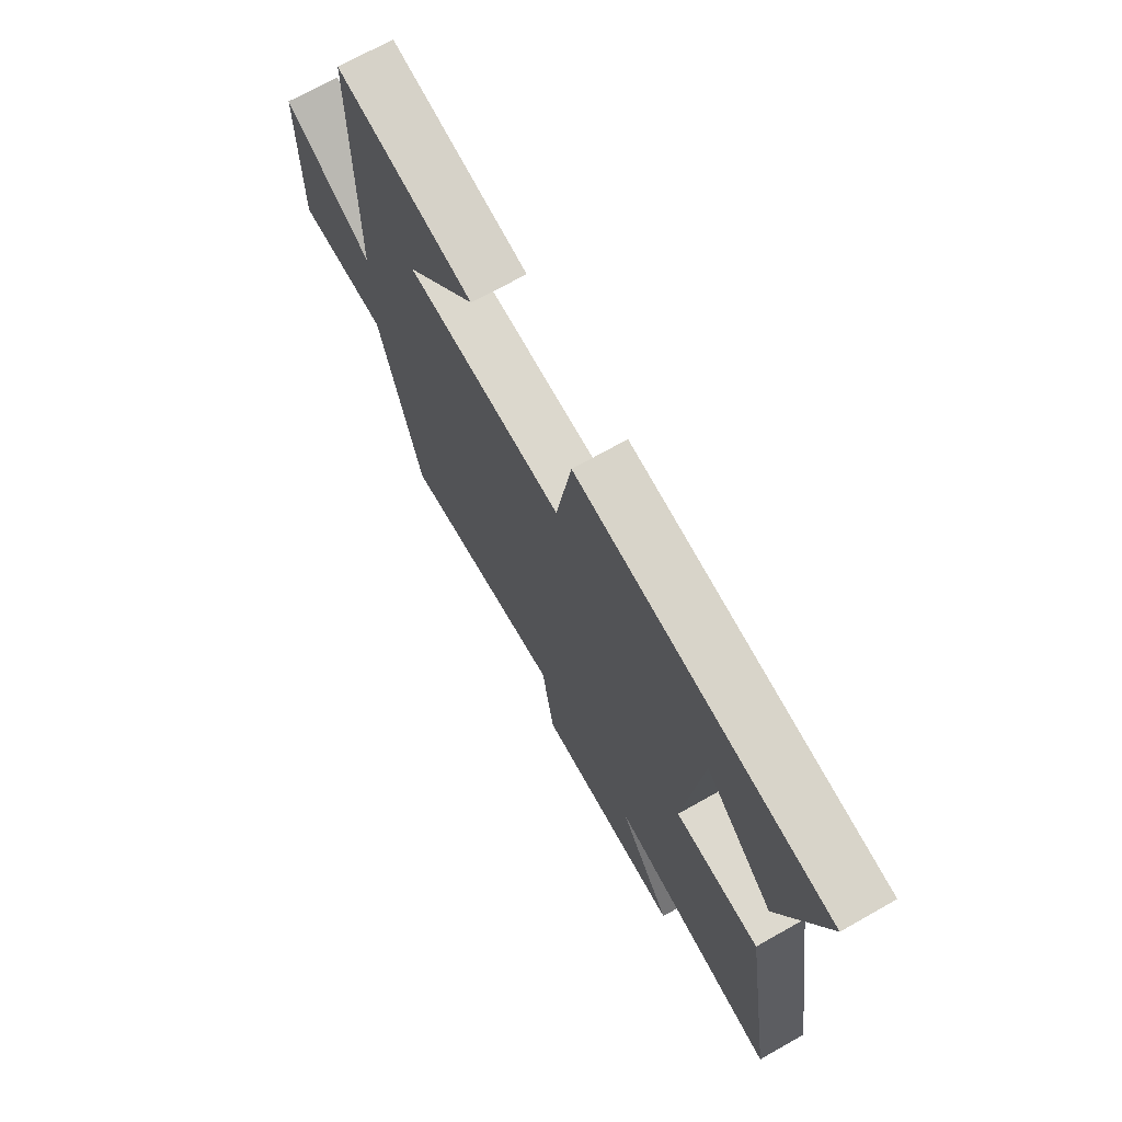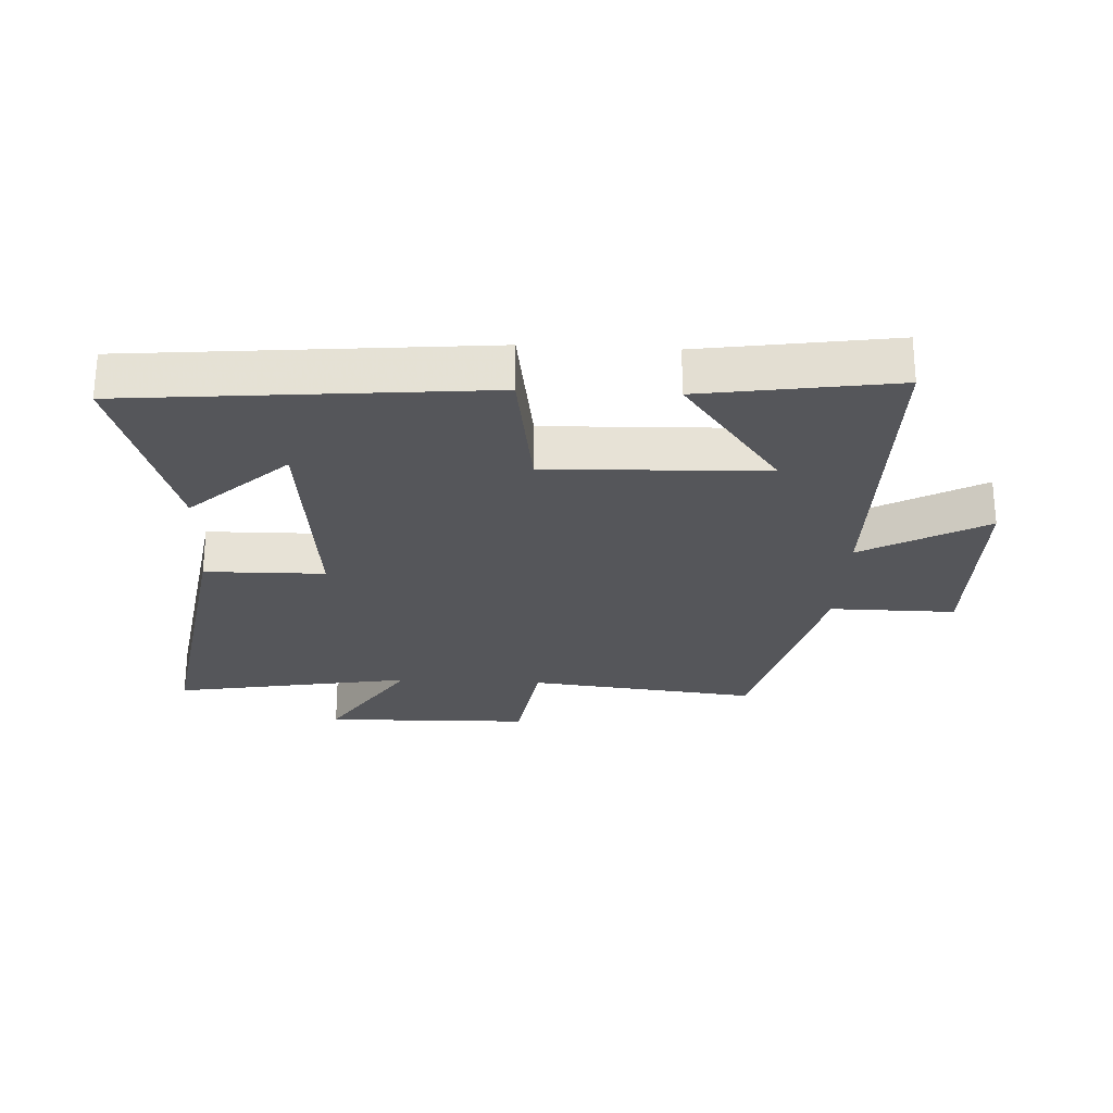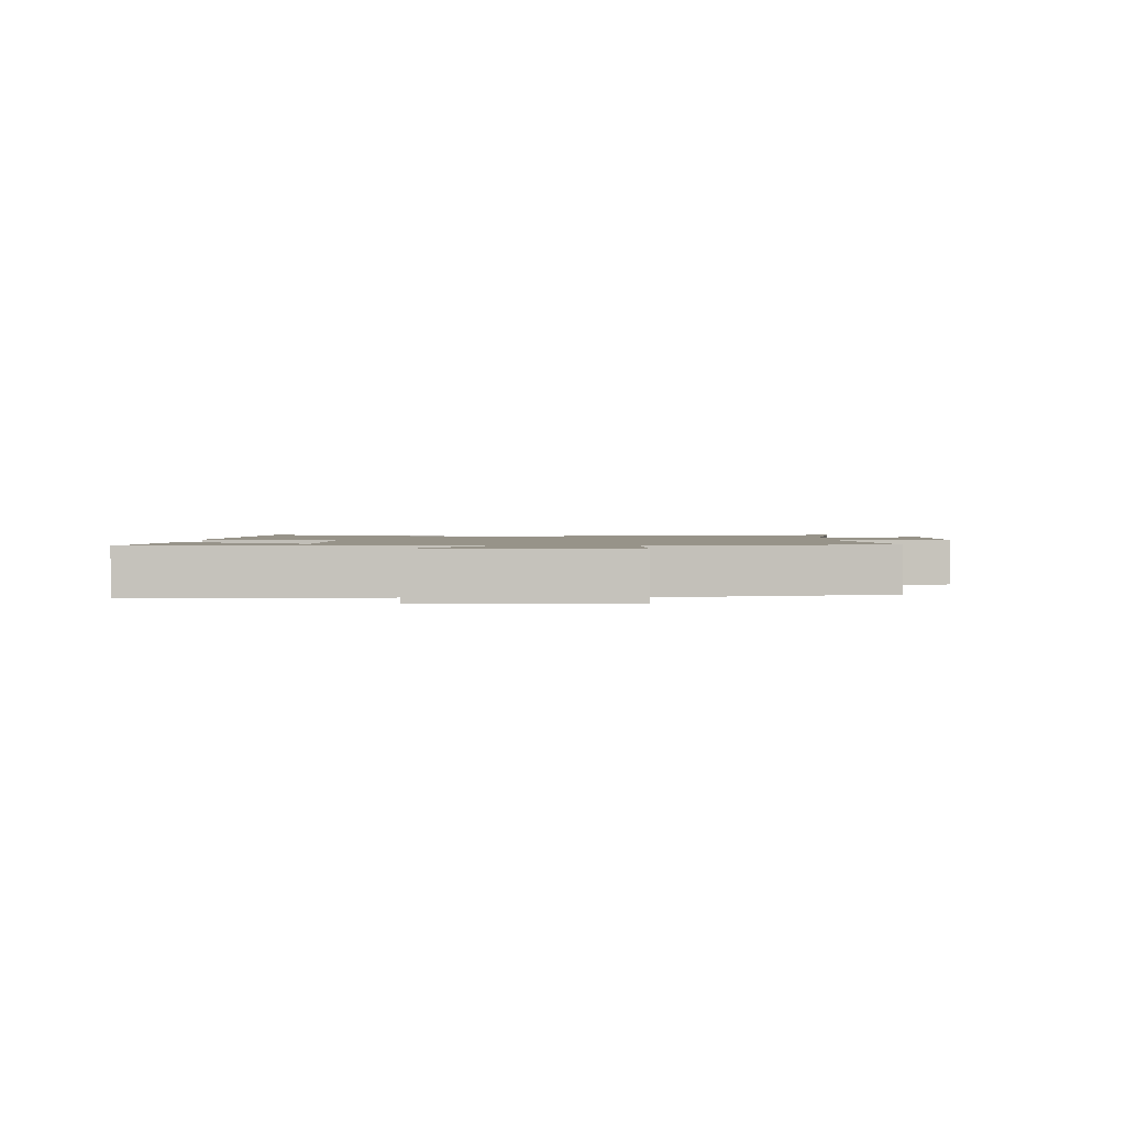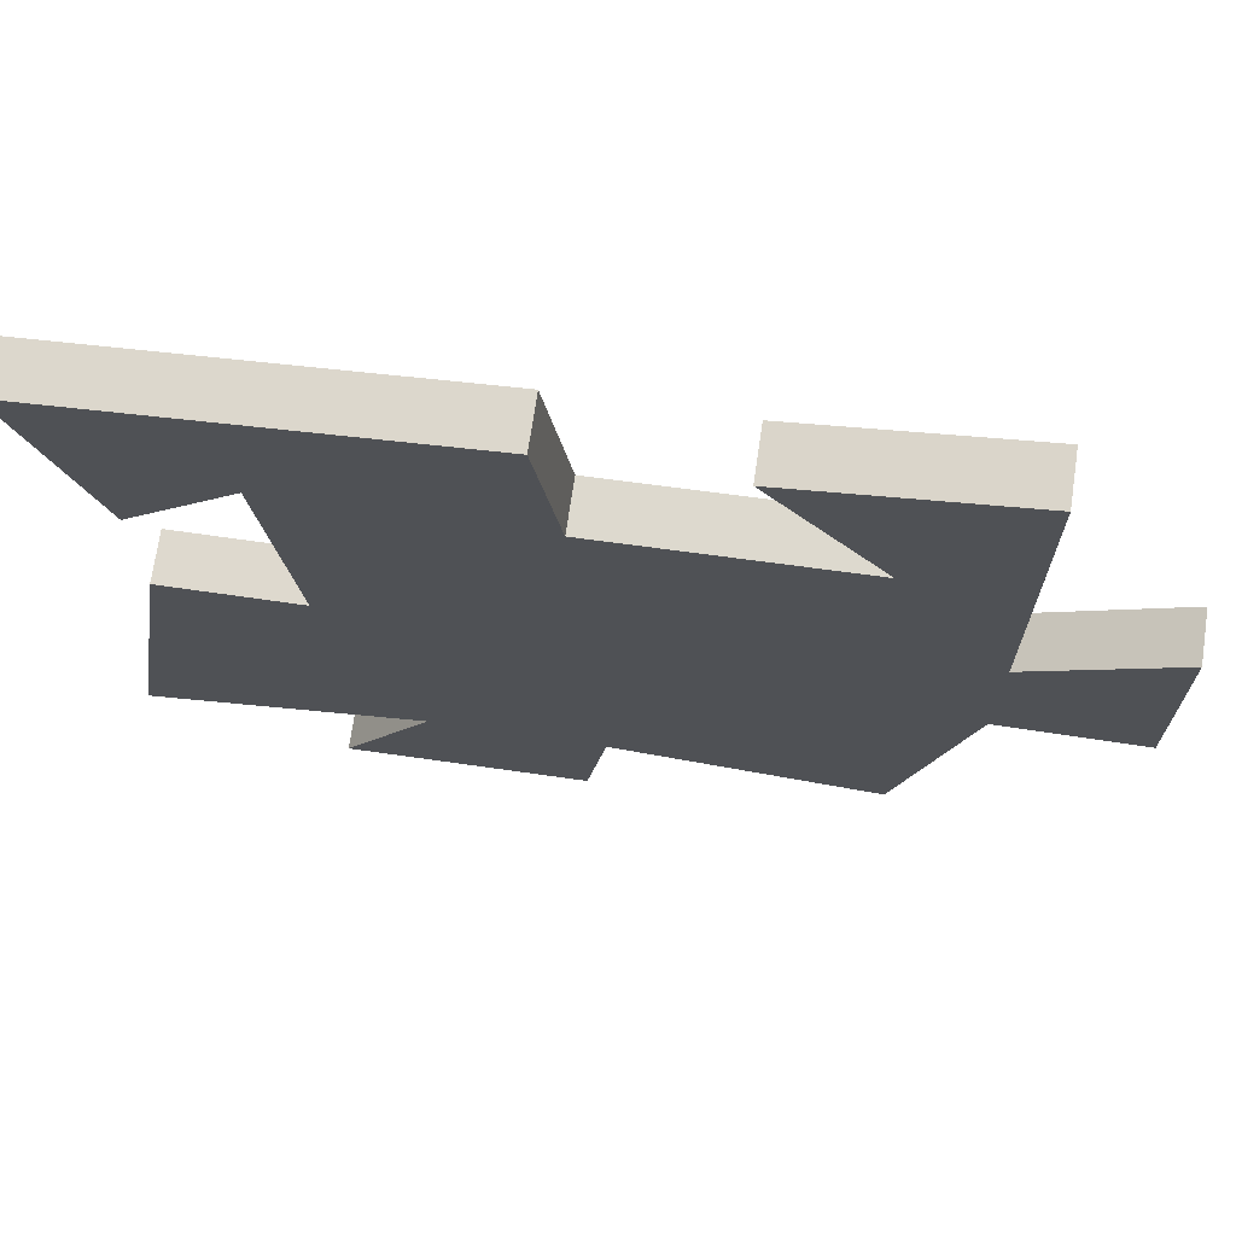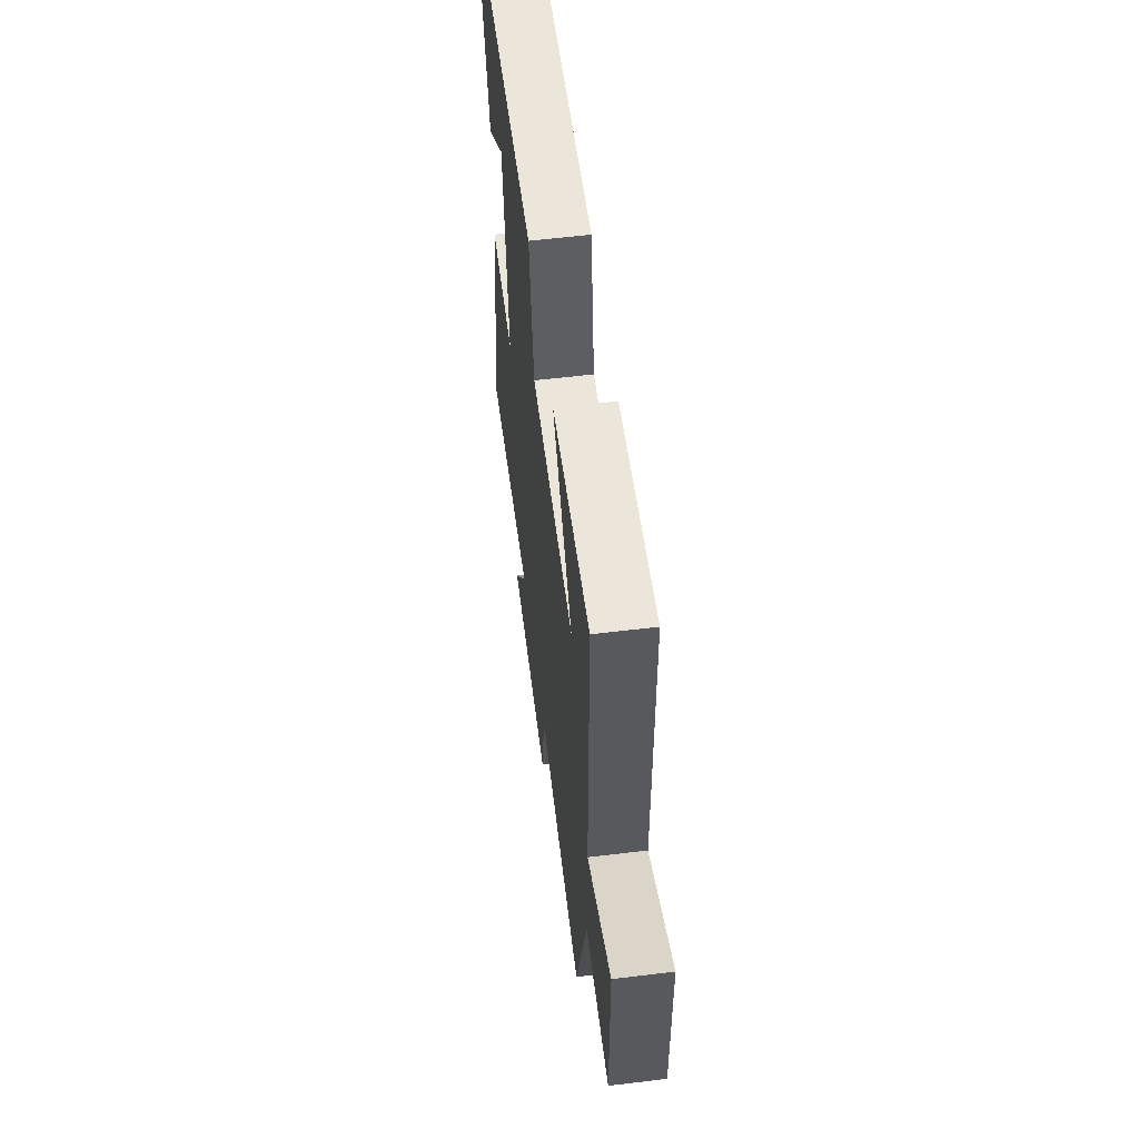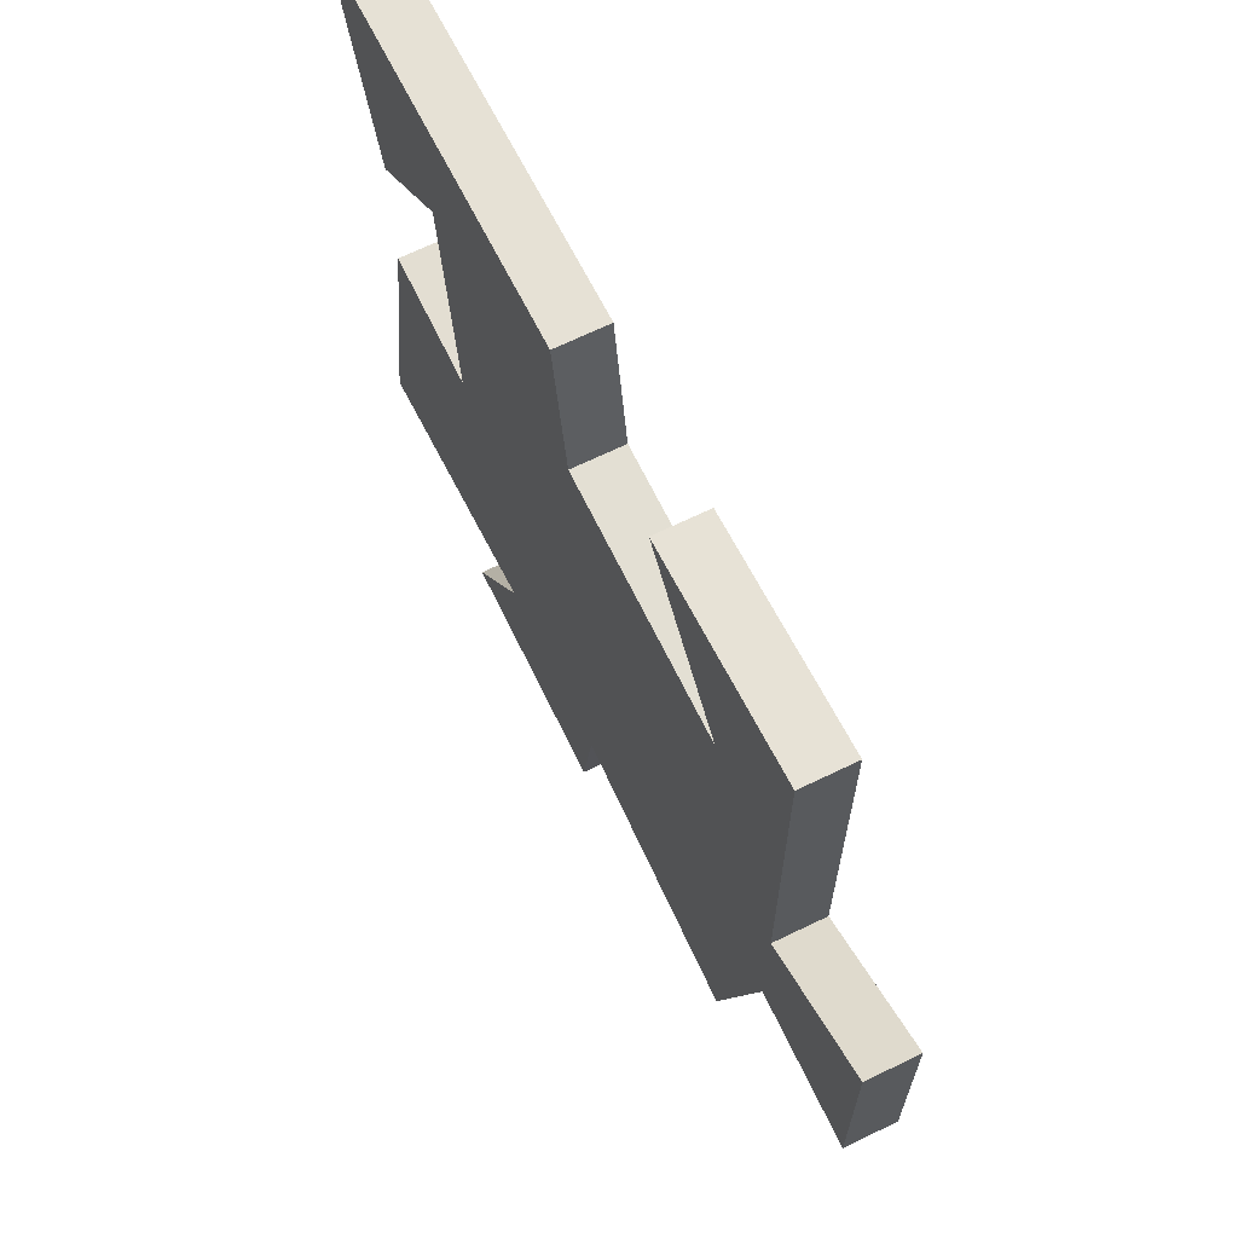
<metadata>
{"format":"obj","ext":"obj","renderer":"f3d","projection":"perspective","resolution":1024,"background":"white","views":[{"elev":71.1,"azim":-119.4,"up":"+Z"},{"elev":-26.1,"azim":-3.0,"up":"+Y"},{"elev":1.5,"azim":89.0,"up":"+Y"},{"elev":71.5,"azim":8.4,"up":"+Z"},{"elev":59.1,"azim":82.9,"up":"+Z"},{"elev":68.4,"azim":64.2,"up":"+Z"}]}
</metadata>
<code>
v -0.576 0.07 -0.567
v -0.5 0.07 -0.083
v -0.309 0.07 -0.08
v -0.347 0.07 0.276
v -0.5 0.07 0.133
v -0.598 0.07 0.447
v -0.034 0.07 0.5
v 0 0.07 0.28
v 0.348 0.07 0.292
v 0.19 0.07 0.5
v 0.495 0.07 0.547
v 0.5 0.07 0.037
v 0.696 0.07 0.146
v 0.7 0.07 -0.17
v 0.5 0.07 -0.169
v 0.408 0.07 -0.54
v 0.041 0.07 -0.5
v 0.014 0.07 -0.682
v -0.316 0.07 -0.69
v -0.195 0.07 -0.5
v -0.576 0 -0.567
v -0.5 0 -0.083
v -0.309 0 -0.08
v -0.347 0 0.276
v -0.5 0 0.133
v -0.598 0 0.447
v -0.034 0 0.5
v 0 0 0.28
v 0.348 0 0.292
v 0.19 0 0.5
v 0.495 0 0.547
v 0.5 0 0.037
v 0.696 0 0.146
v 0.7 0 -0.17
v 0.5 0 -0.169
v 0.408 0 -0.54
v 0.041 0 -0.5
v 0.014 0 -0.682
v -0.316 0 -0.69
v -0.195 0 -0.5
f 17 18 19 20
f 15 16 17
f 15 17 20
f 12 13 14 15
f 9 10 11
f 9 11 12 15
f 6 7 8
f 4 5 6
f 4 6 8
f 3 4 8
f 20 1 2 3
f 9 15 20
f 3 8 9 20
f 40 39 38 37
f 37 36 35
f 40 37 35
f 35 34 33 32
f 31 30 29
f 35 32 31 29
f 28 27 26
f 26 25 24
f 28 26 24
f 28 24 23
f 23 22 21 40
f 40 35 29
f 40 29 28 23
f 1 21 22 2
f 2 22 23 3
f 3 23 24 4
f 4 24 25 5
f 5 25 26 6
f 6 26 27 7
f 7 27 28 8
f 8 28 29 9
f 9 29 30 10
f 10 30 31 11
f 11 31 32 12
f 12 32 33 13
f 13 33 34 14
f 14 34 35 15
f 15 35 36 16
f 16 36 37 17
f 17 37 38 18
f 18 38 39 19
f 19 39 40 20
f 20 40 21 1

</code>
